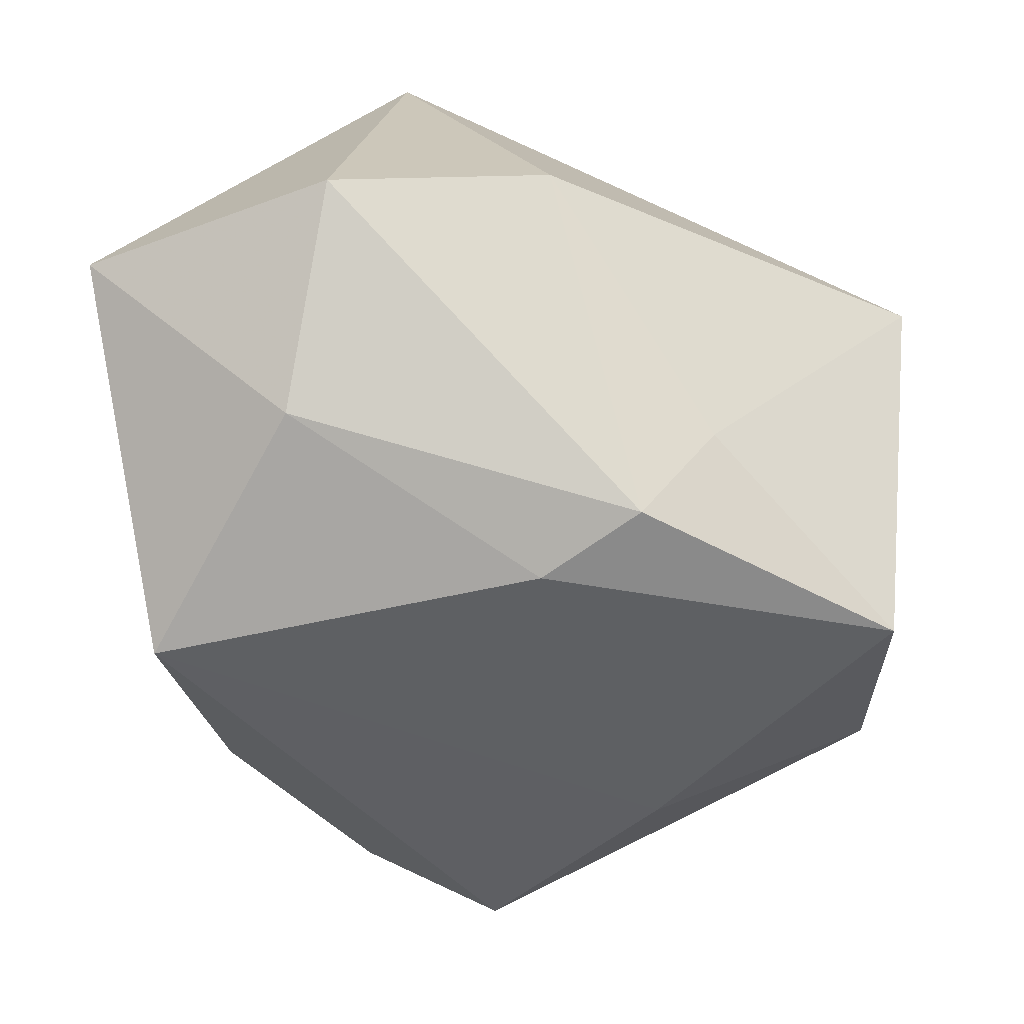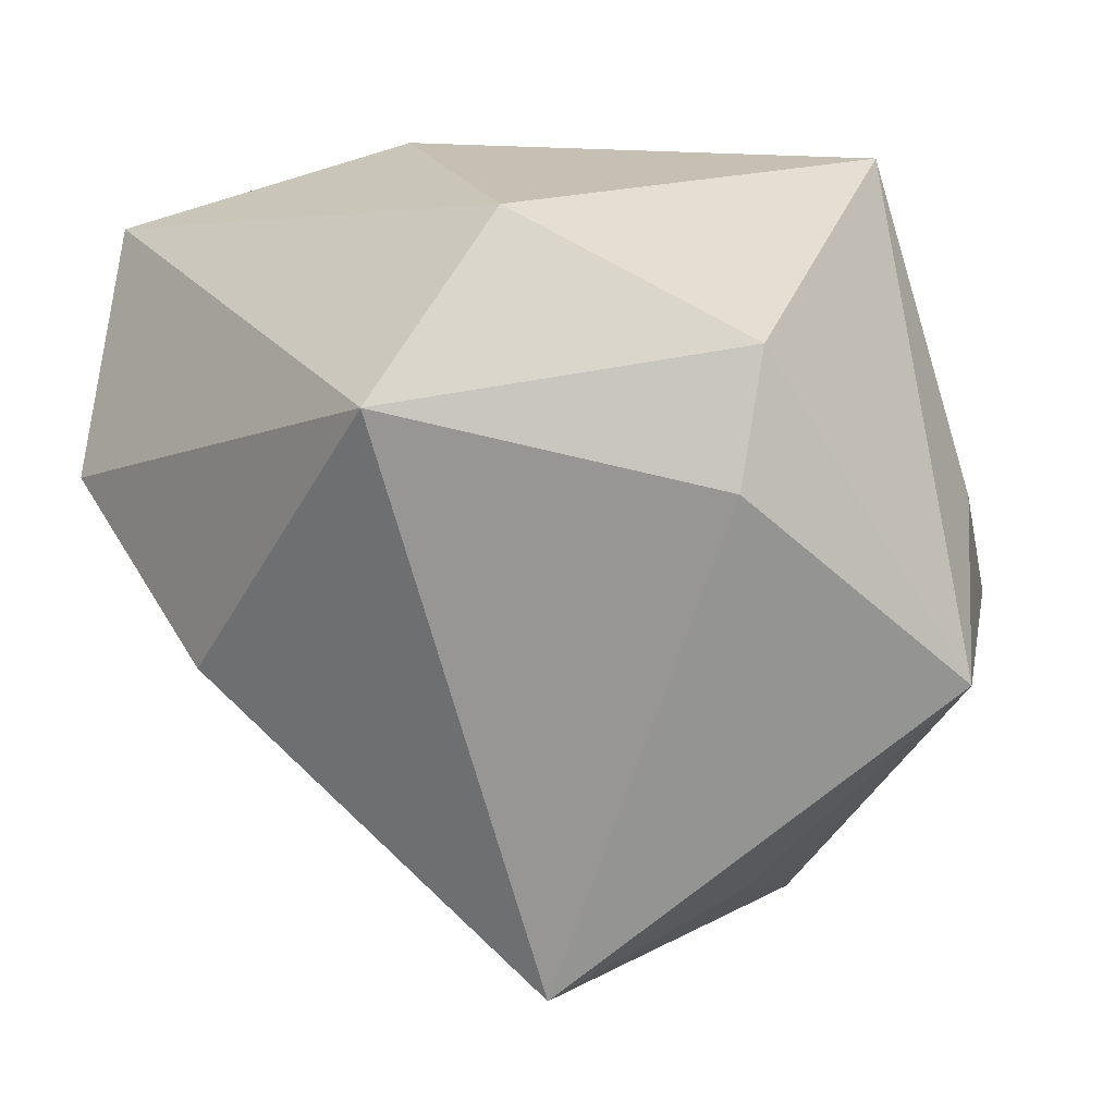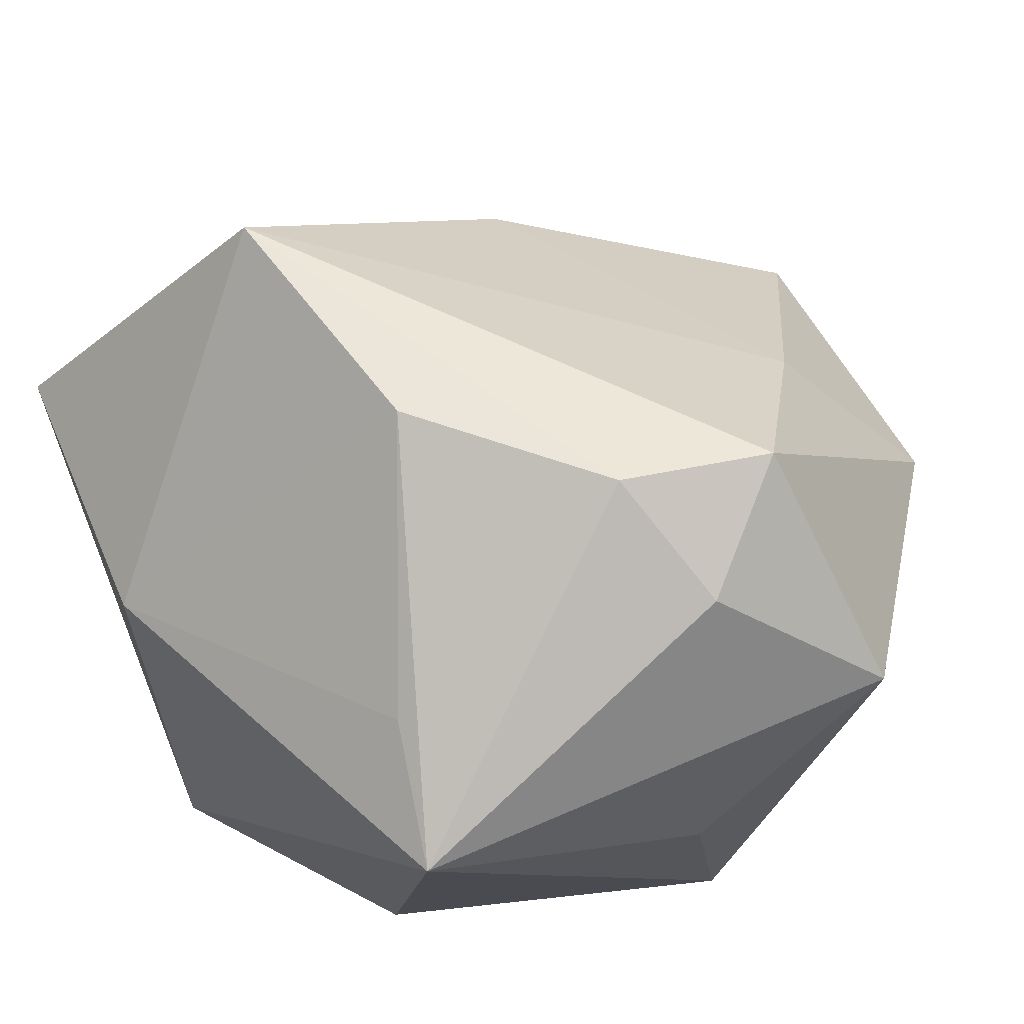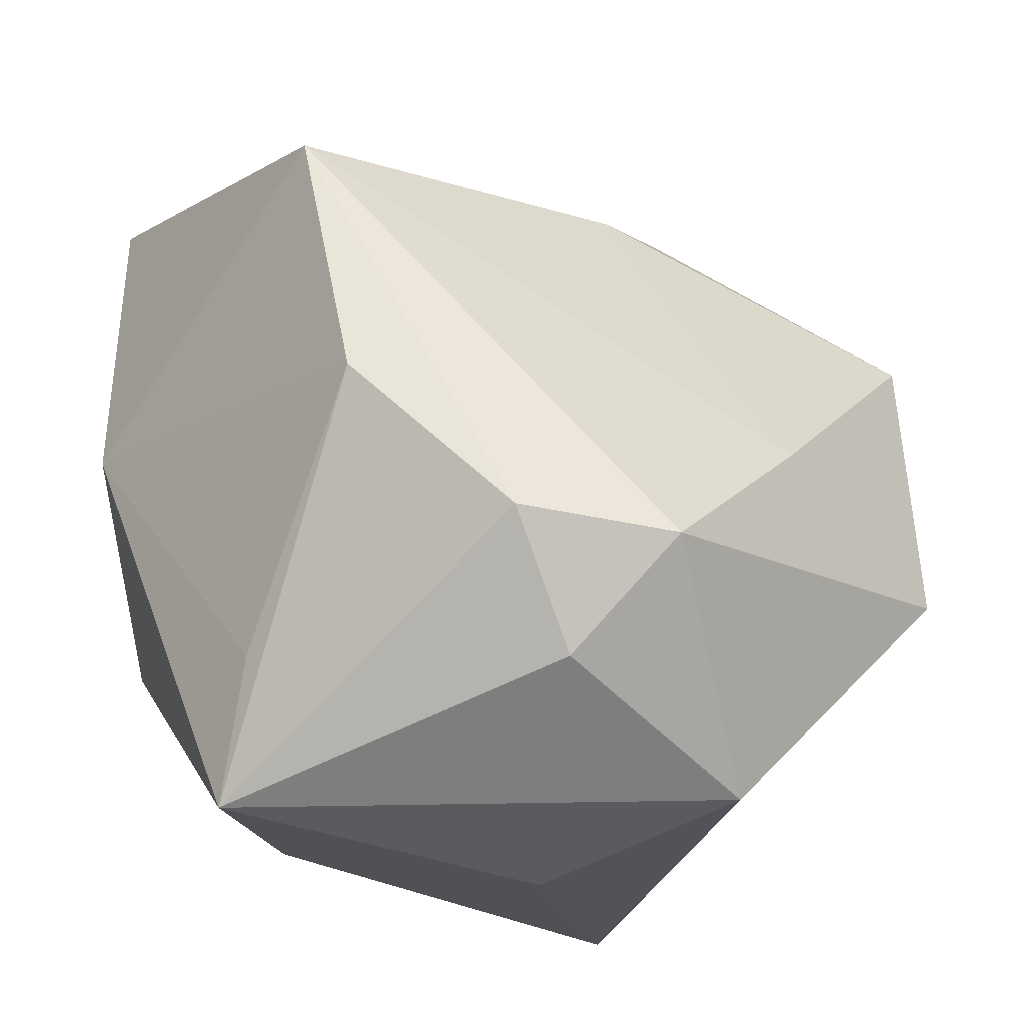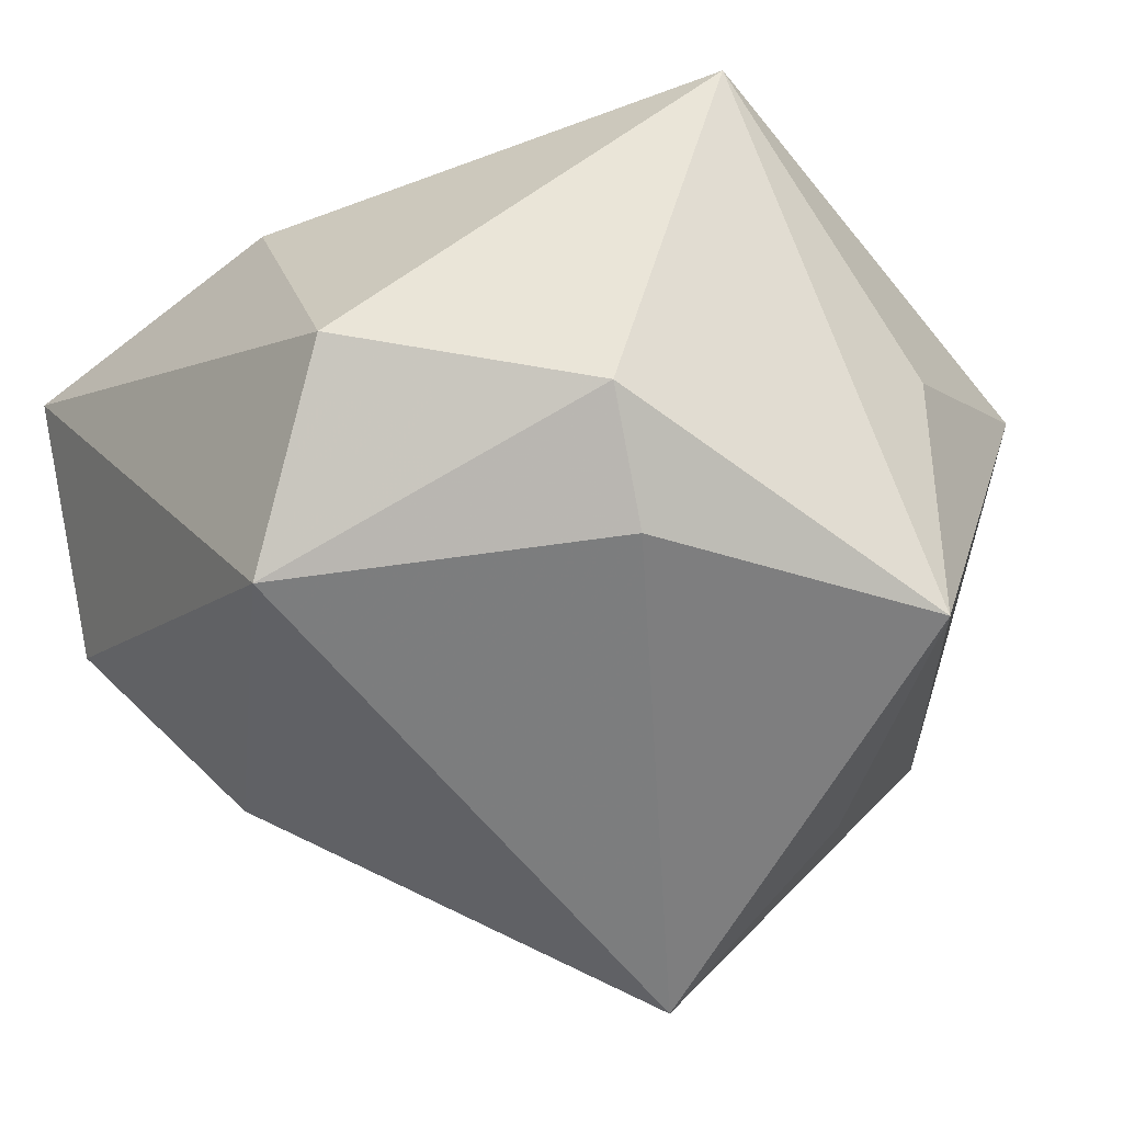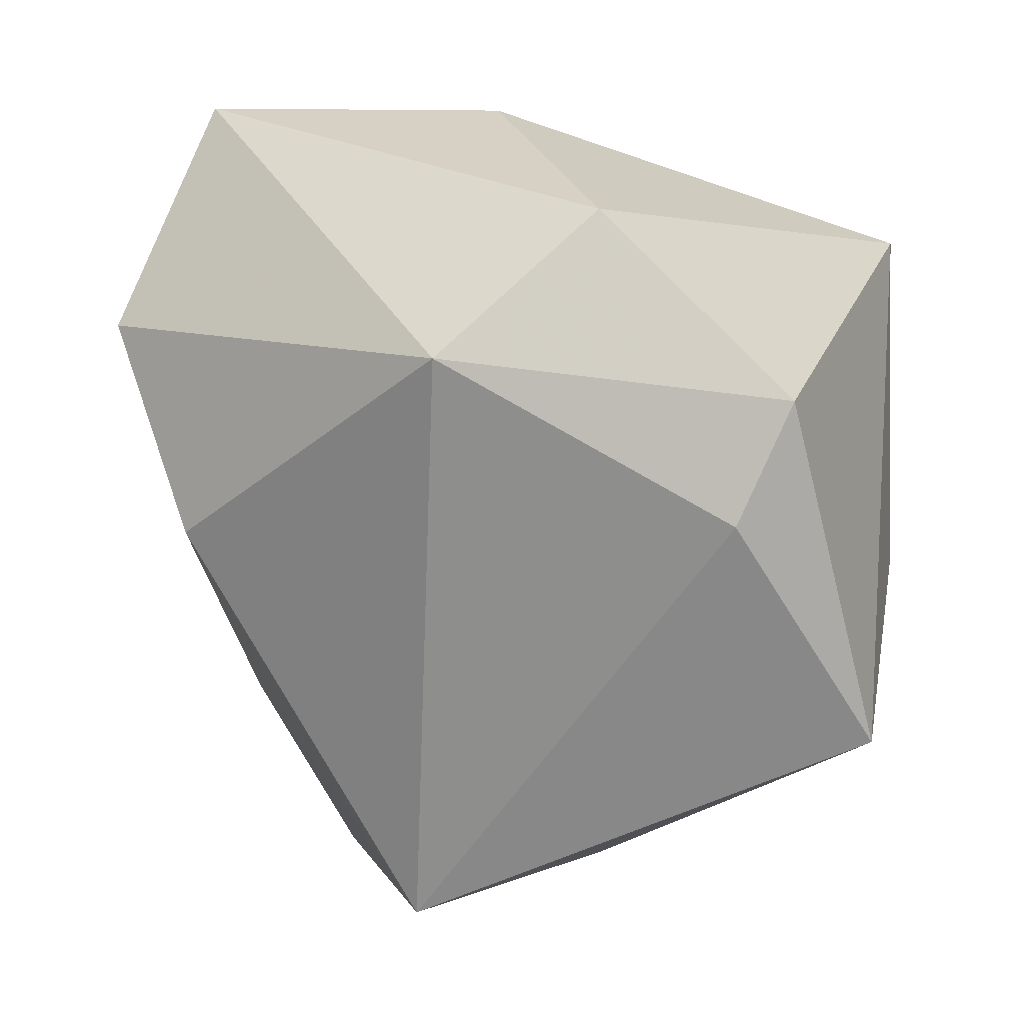
<metadata>
{"format":"obj","ext":"obj","renderer":"f3d","projection":"perspective","resolution":1024,"background":"white","views":[{"elev":68.8,"azim":27.8,"up":"+Y"},{"elev":-67.3,"azim":-73.9,"up":"+Z"},{"elev":57.3,"azim":-24.5,"up":"+Z"},{"elev":-32.5,"azim":1.2,"up":"+Y"},{"elev":-57.9,"azim":-51.9,"up":"+Z"},{"elev":-64.8,"azim":-91.3,"up":"+Z"}]}
</metadata>
<code>
v -0.004242 0.03937 -0.02178
v -0.01483 0.04231 0.01706
v 0.05155 -0.01103 0.002887
v 0.01031 -0.03374 0.03338
v -0.04387 0.005791 0.009641
v 0.02426 0.0332 -0.005176
v 0.02781 -0.04205 0.01733
v -0.04325 -0.004792 -0.02379
v -0.02506 -0.02561 -0.03056
v 0.03474 -0.004318 0.02482
v -0.0124 -0.003625 0.04201
v -0.03169 0.01187 -0.03742
v 0.006793 -0.04205 -0.003646
v 0.004996 -0.0209 0.04173
v -0.0132 -0.01974 -0.0365
v 0.03717 -0.008271 -0.0205
v -0.01815 0.02585 0.04223
v -0.02644 -0.04205 0.01661
v 0.0155 0.03374 0.01806
v 0.05032 0.02249 0.002019
v -0.02352 -0.02806 0.02387
v 0.022 0.0378 0.008056
v -0.02242 0.04828 -0.006007
v 0.02153 -0.02376 0.04045
v 0.03471 0.01304 -0.03742
v 0.01356 -0.03644 -0.03408
v -0.04311 0.03852 0.01055
f 20 3 25
f 25 3 16
f 16 26 25
f 3 26 16
f 9 26 18
f 3 20 10
f 10 24 3
f 17 24 10
f 2 27 17
f 15 9 12
f 26 9 15
f 15 12 25
f 25 26 15
f 8 27 12
f 12 9 8
f 8 9 18
f 18 11 21
f 14 11 18
f 14 24 17
f 17 11 14
f 18 26 13
f 3 24 7
f 7 26 3
f 7 13 26
f 18 13 7
f 19 2 17
f 17 10 19
f 19 10 20
f 5 8 18
f 27 8 5
f 18 21 5
f 17 27 5
f 5 11 17
f 5 21 11
f 4 14 18
f 24 14 4
f 18 7 4
f 4 7 24
f 27 2 23
f 12 27 23
f 25 12 1
f 12 23 1
f 22 1 23
f 22 19 20
f 2 19 22
f 22 23 2
f 6 22 20
f 1 22 6
f 6 20 25
f 25 1 6

</code>
